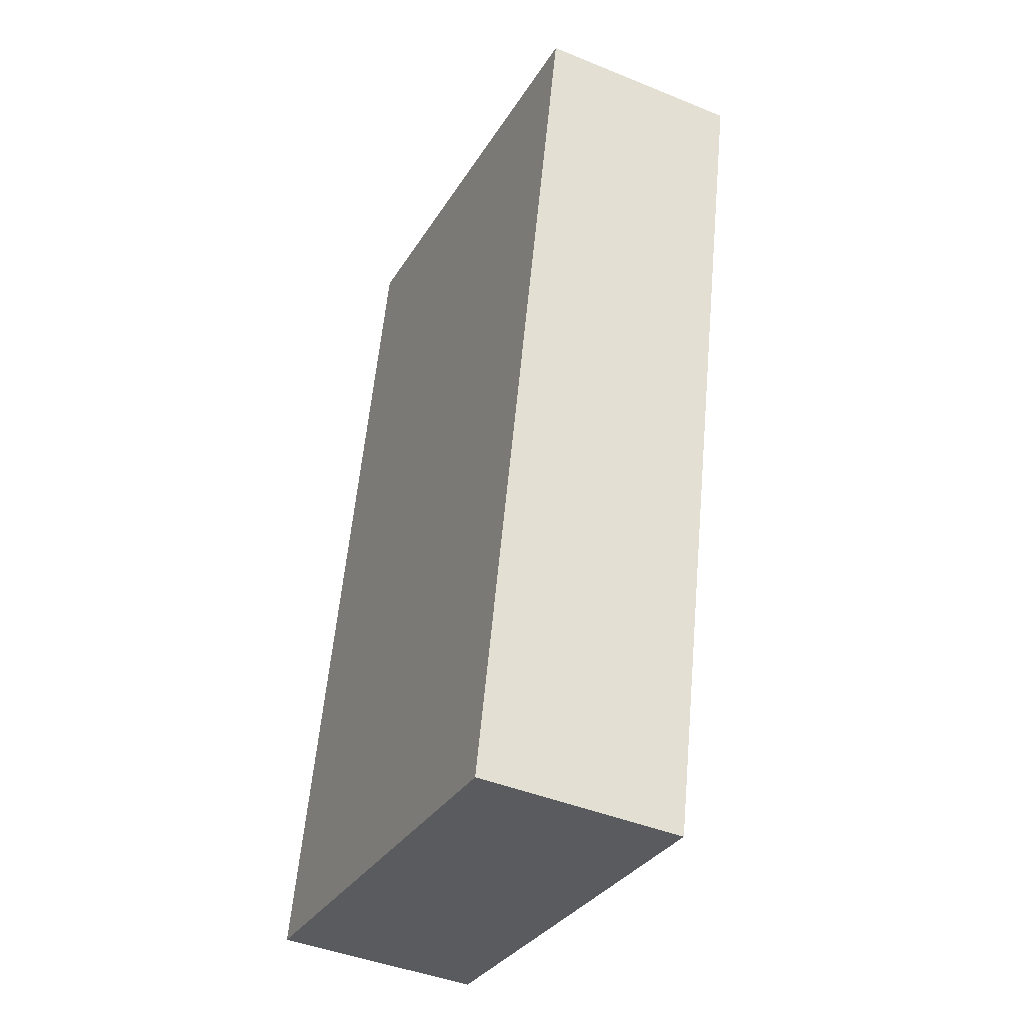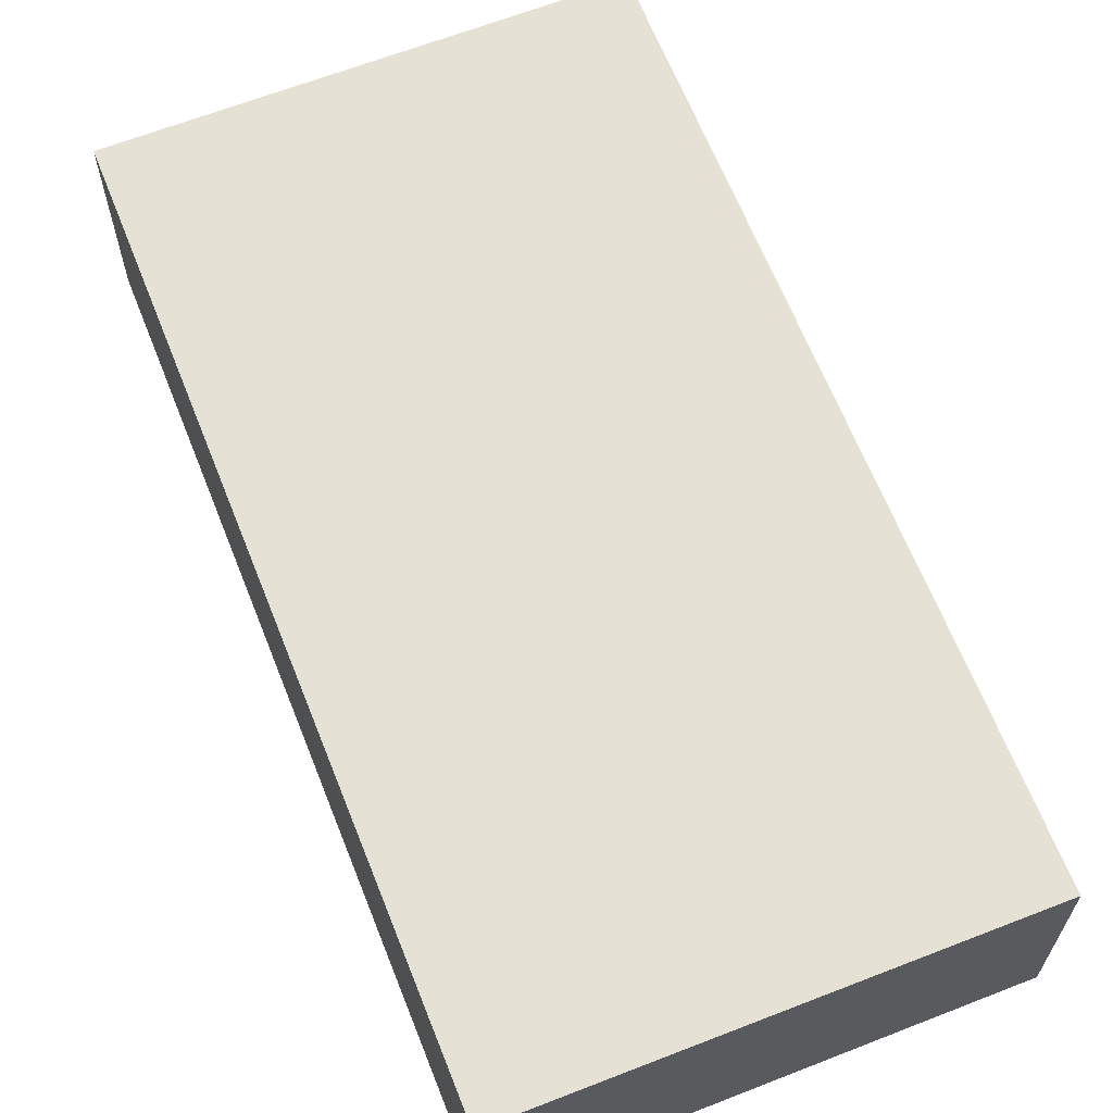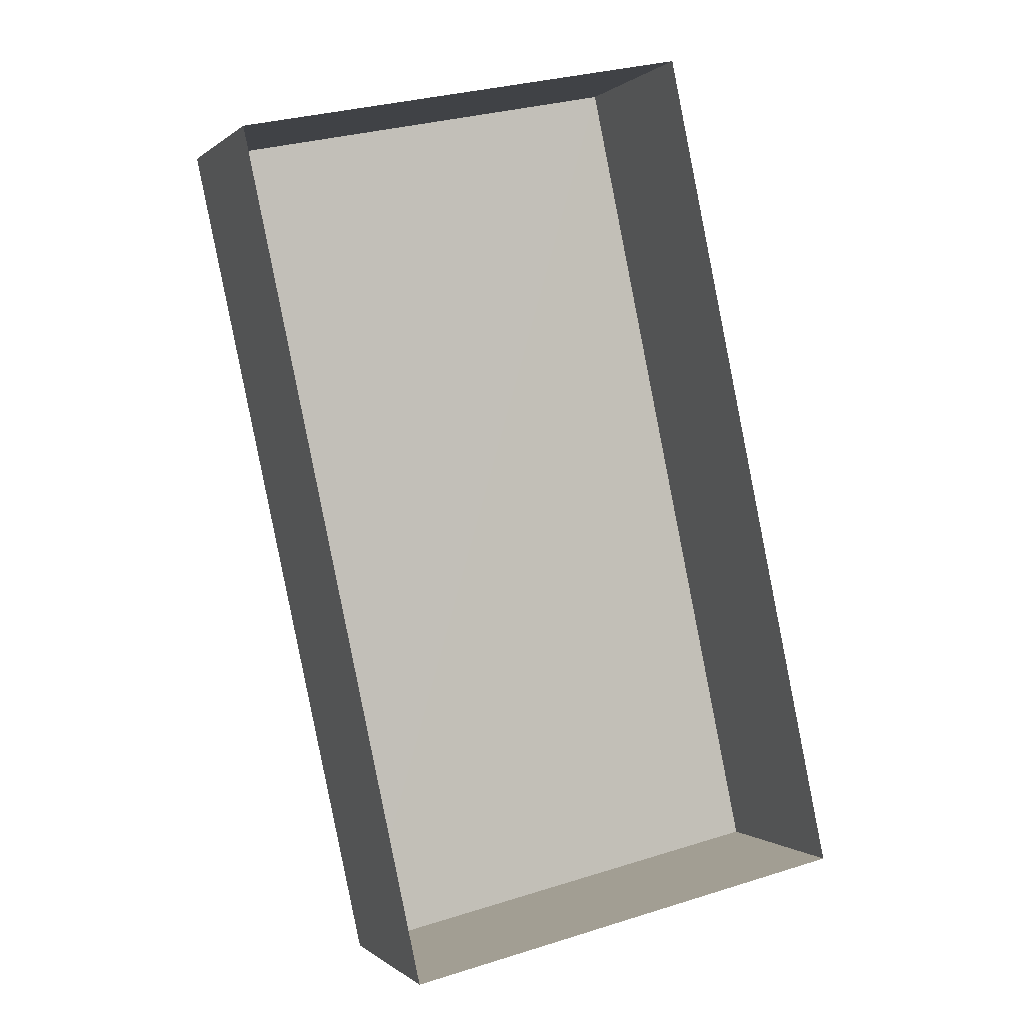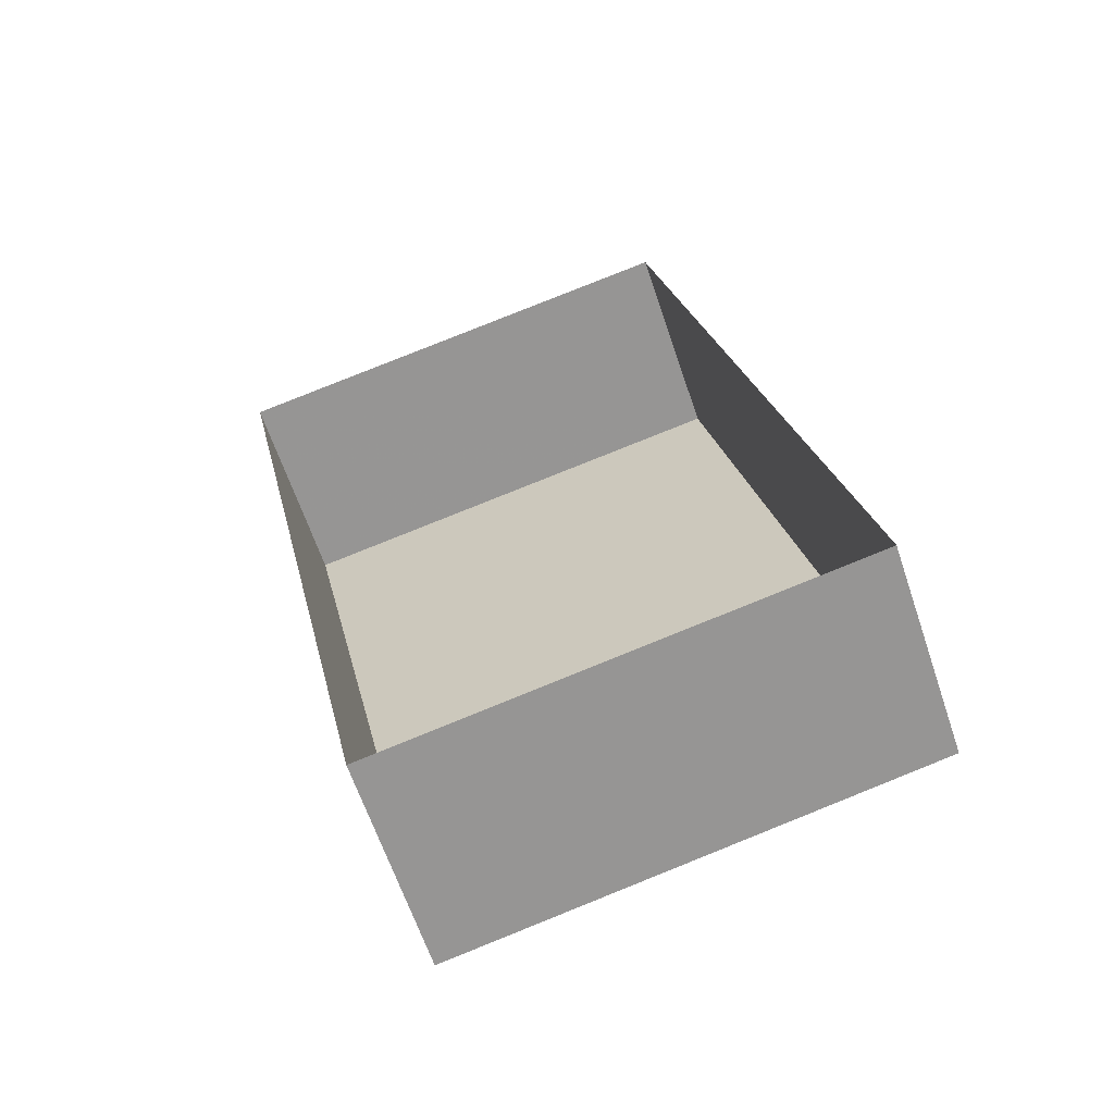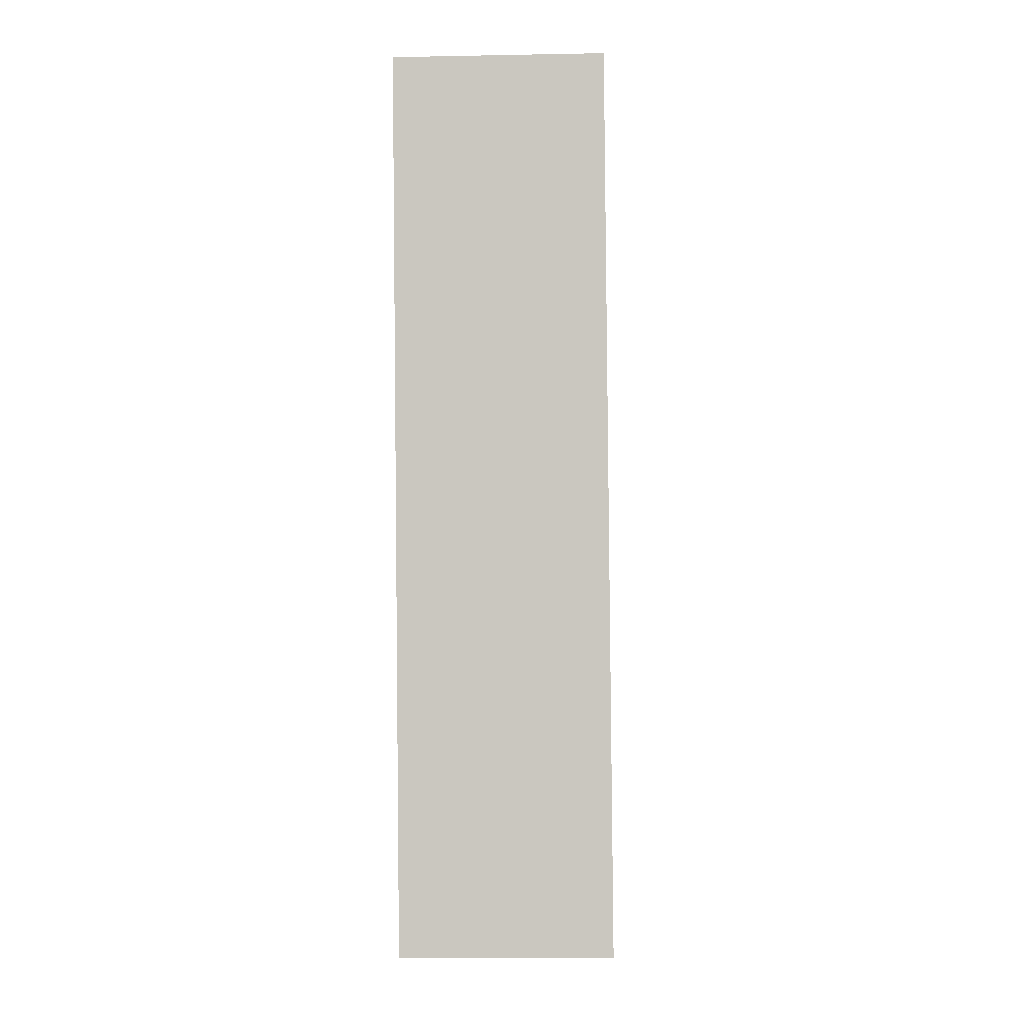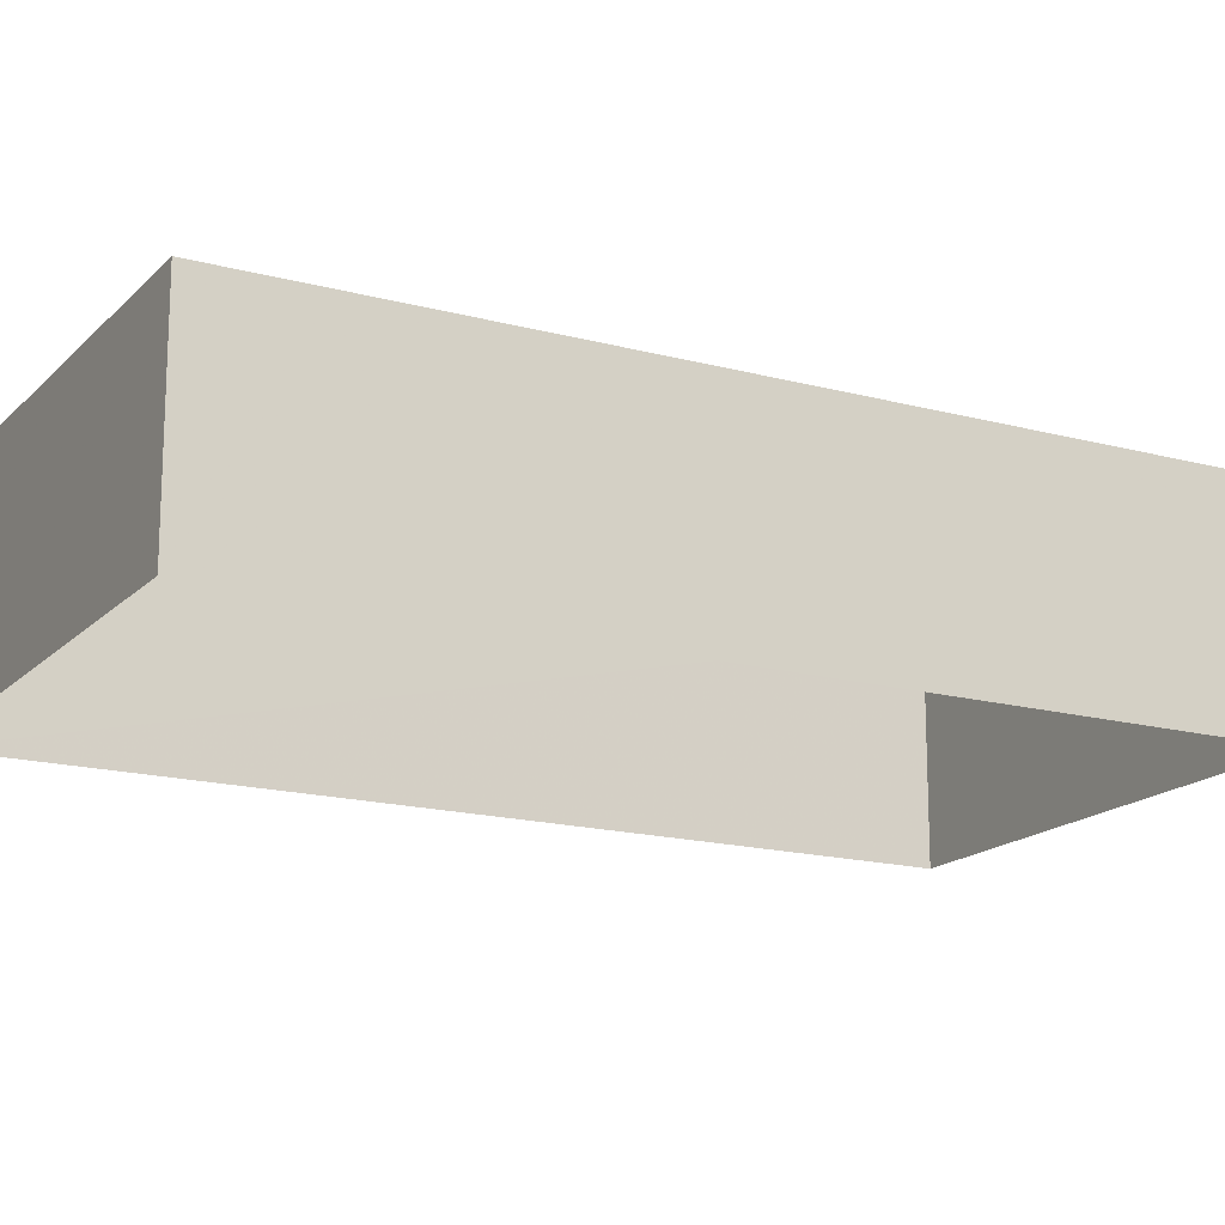
<metadata>
{"format":"obj","ext":"obj","renderer":"f3d","projection":"perspective","resolution":1024,"background":"white","views":[{"elev":-43.5,"azim":64.3,"up":"+Y"},{"elev":64.9,"azim":-33.6,"up":"+Z"},{"elev":0.0,"azim":158.8,"up":"+Y"},{"elev":-63.5,"azim":-161.7,"up":"+Y"},{"elev":-14.4,"azim":92.4,"up":"+Y"},{"elev":-16.8,"azim":49.4,"up":"+Z"}]}
</metadata>
<code>
v -3.165e+05 4.034e+04 3.232
v -3.165e+05 4.034e+04 3.228
v -3.165e+05 4.033e+04 3.226
v -3.165e+05 4.033e+04 3.23
v -3.165e+05 4.034e+04 6.201
v -3.165e+05 4.033e+04 6.198
v -3.165e+05 4.033e+04 6.194
v -3.165e+05 4.034e+04 6.197
f 1 2 3
f 4 1 3
f 5 6 7
f 8 5 7
f 8 3 2
f 8 7 3
f 6 4 3
f 7 6 3
f 5 1 4
f 6 5 4
f 5 2 1
f 5 8 2

</code>
